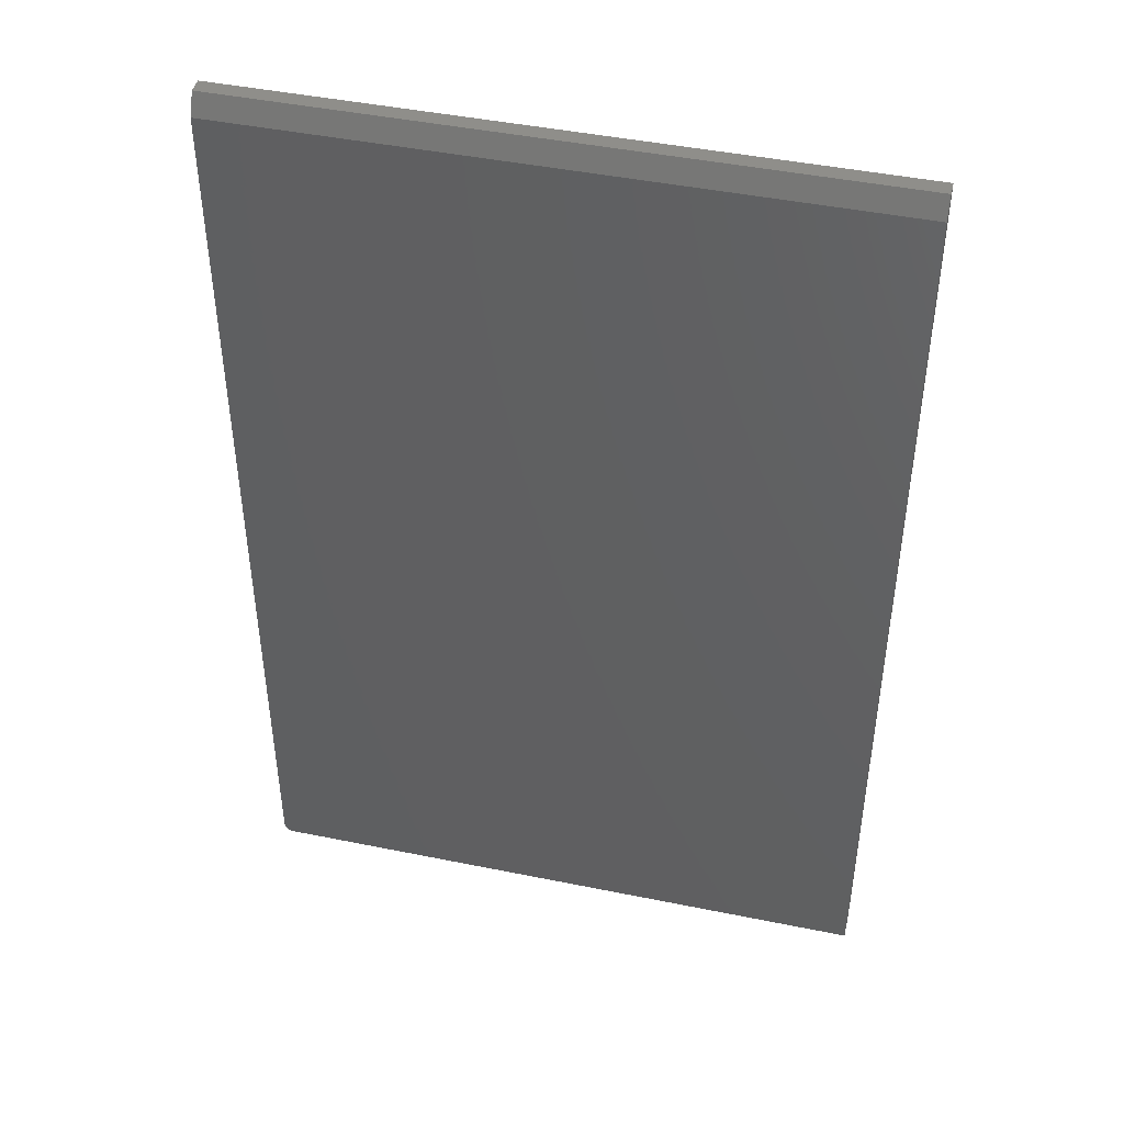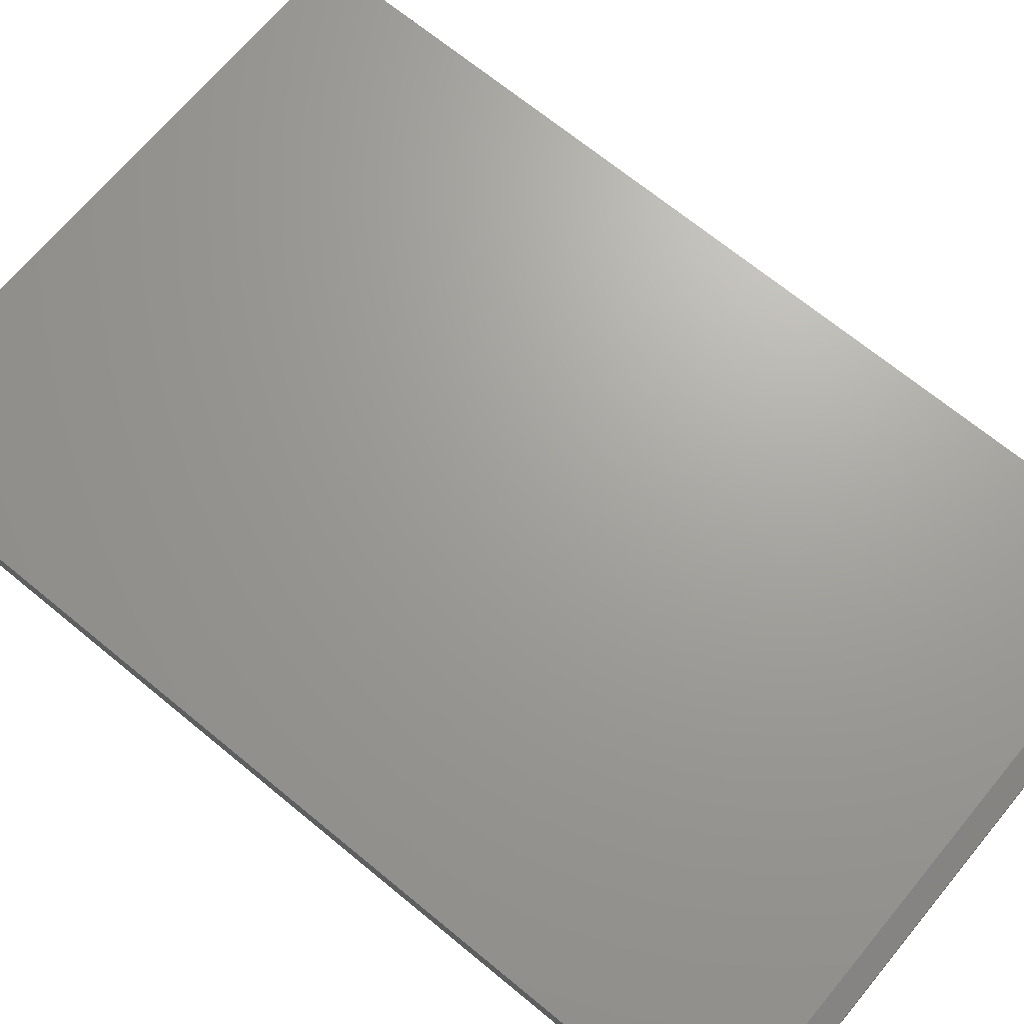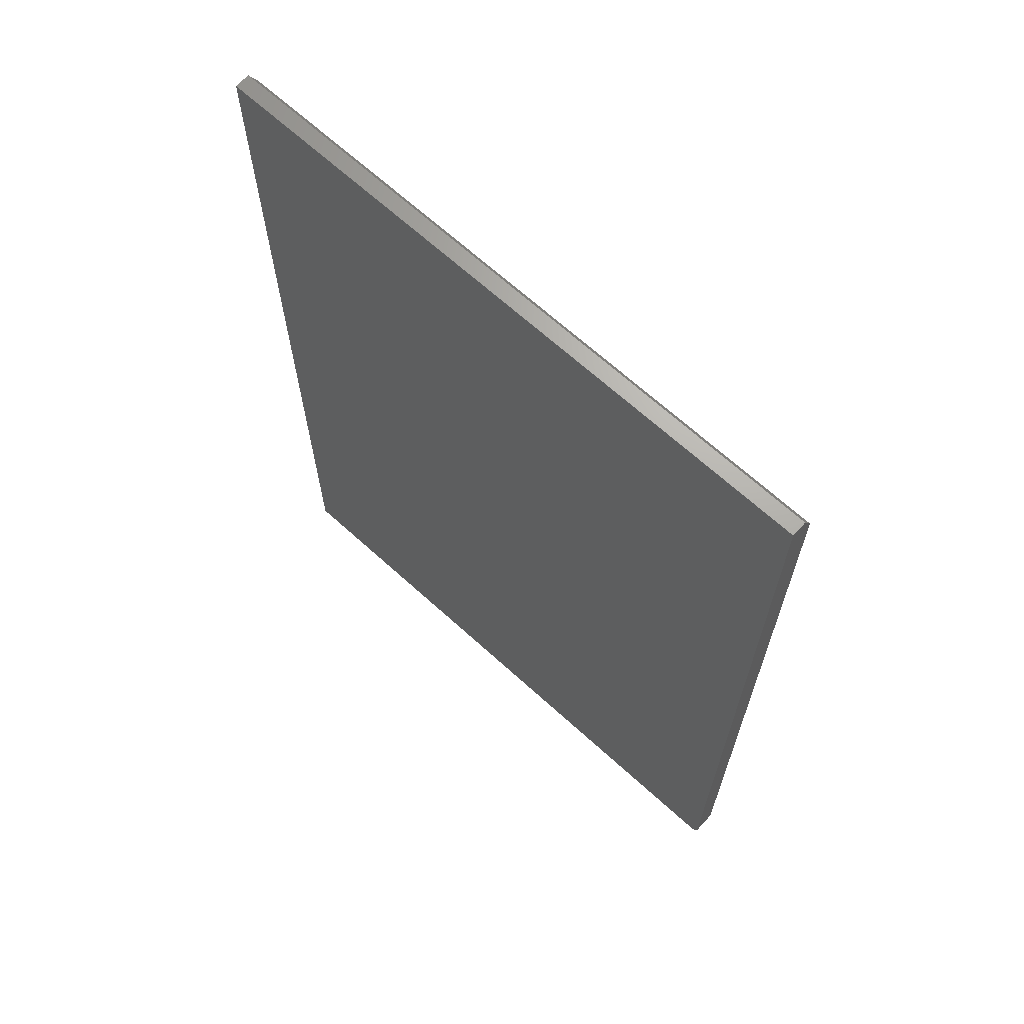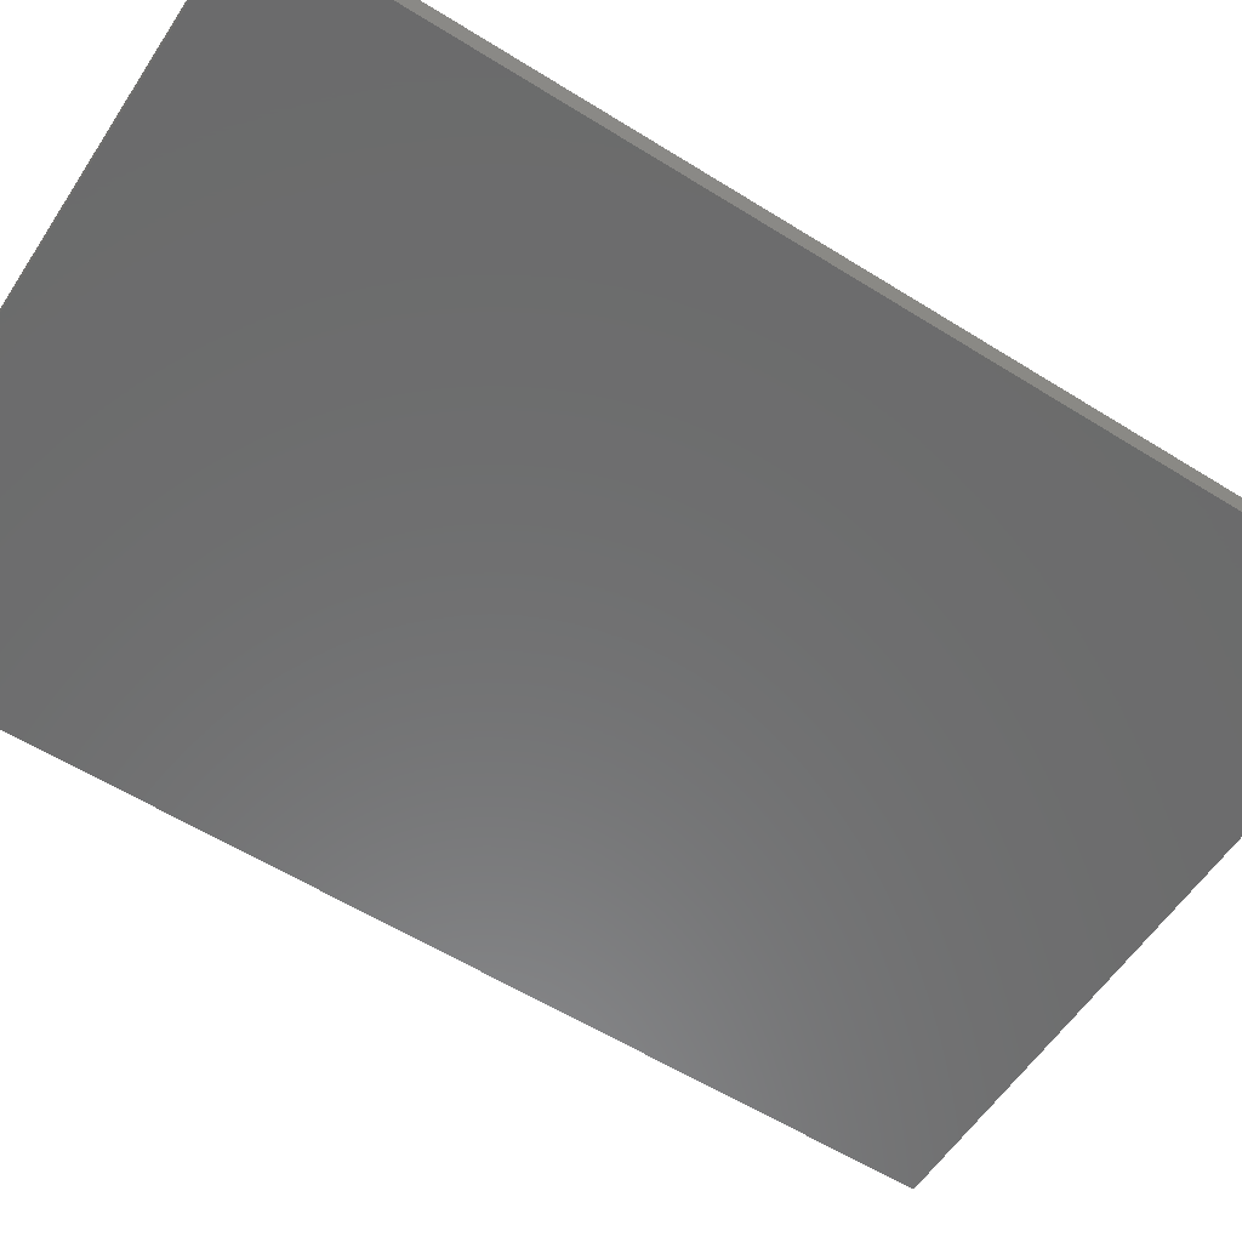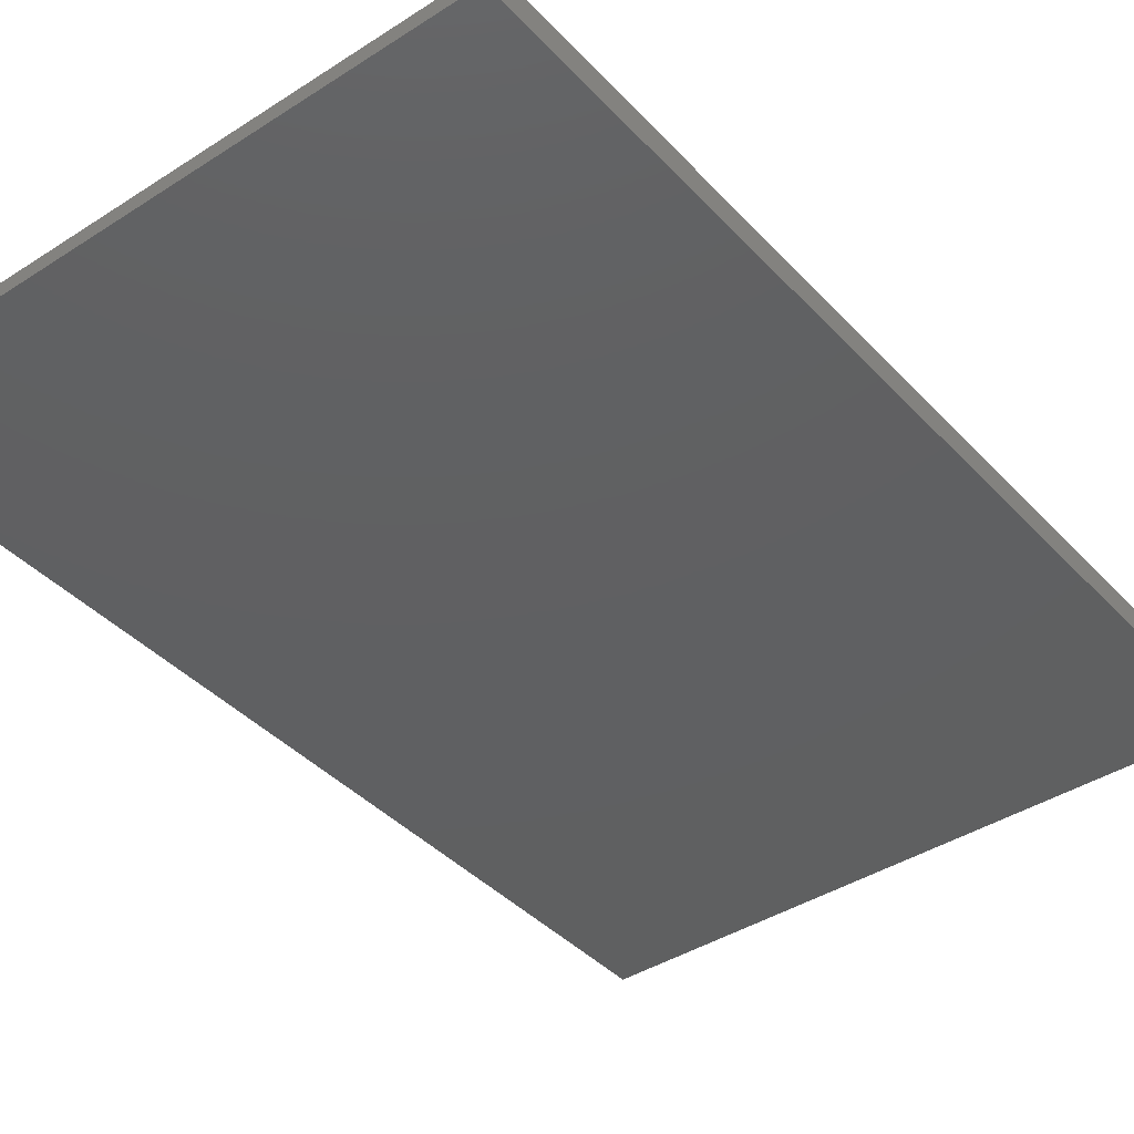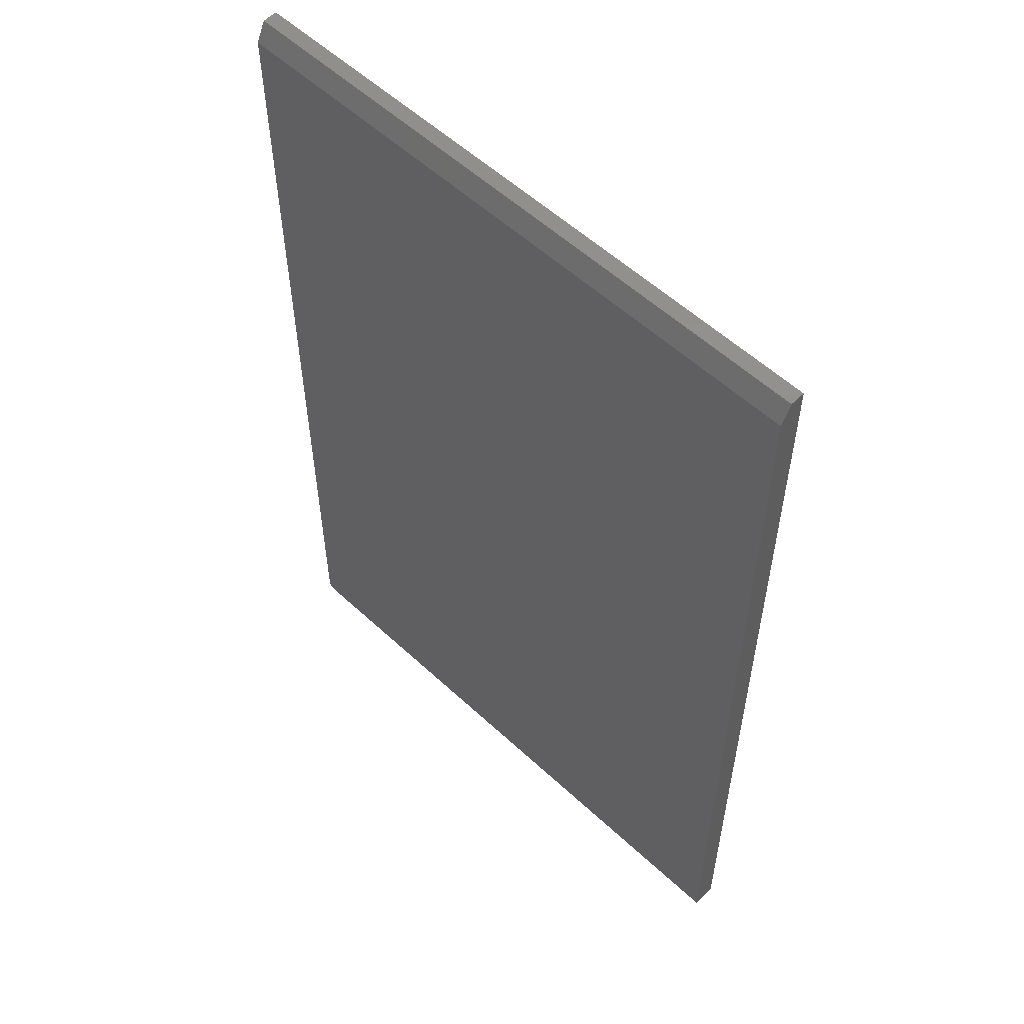
<metadata>
{"format":"stl","ext":"stl","renderer":"f3d","projection":"perspective","resolution":1024,"background":"white","views":[{"elev":44.9,"azim":13.3,"up":"+Y"},{"elev":68.4,"azim":129.6,"up":"+Z"},{"elev":67.4,"azim":-137.7,"up":"+Y"},{"elev":-57.9,"azim":-123.0,"up":"+Z"},{"elev":-40.6,"azim":-141.7,"up":"+Z"},{"elev":56.0,"azim":44.2,"up":"+Y"}]}
</metadata>
<code>
# stl→obj: 26 verts, 48 faces
v -0.4688 -0.75 0.03906
v 0.4946 -0.75 0.03906
v -0.4832 -0.7404 0.03906
v 0.4946 0.7188 0.03906
v -0.4844 0.7188 0.03906
v -0.4844 -0.7344 0.03906
v -0.4841 -0.7374 0.03906
v -0.4718 -0.7497 0.03906
v -0.4817 -0.7431 0.03906
v -0.4798 -0.7454 0.03906
v -0.4774 -0.7474 0.03906
v -0.4747 -0.7488 0.03906
v -0.4844 -0.7344 0
v -0.4844 0.75 0
v -0.4844 0.75 0.02344
v -0.4832 -0.7404 0
v 0.4946 -0.75 0
v -0.4688 -0.75 0
v 0.4946 0.75 0
v -0.4841 -0.7374 0
v -0.4718 -0.7497 0
v -0.4747 -0.7488 0
v -0.4774 -0.7474 0
v -0.4798 -0.7454 0
v -0.4817 -0.7431 0
v 0.4946 0.75 0.02344
f 1 2 3
f 4 5 6
f 4 6 7
f 4 7 3
f 4 3 2
f 8 1 3
f 8 3 9
f 8 9 10
f 8 10 11
f 8 11 12
f 13 6 14
f 14 6 5
f 14 5 15
f 16 17 18
f 19 17 16
f 19 16 20
f 19 20 13
f 19 13 14
f 21 22 23
f 21 23 24
f 21 24 25
f 21 25 16
f 21 16 18
f 1 18 2
f 2 18 17
f 18 1 21
f 21 1 8
f 21 8 22
f 22 8 12
f 22 12 23
f 23 12 11
f 23 11 24
f 24 11 10
f 24 10 25
f 25 10 9
f 25 9 16
f 16 9 3
f 16 3 20
f 20 3 7
f 20 7 13
f 13 7 6
f 26 19 15
f 15 19 14
f 2 17 4
f 4 17 19
f 4 19 26
f 5 4 15
f 15 4 26

</code>
